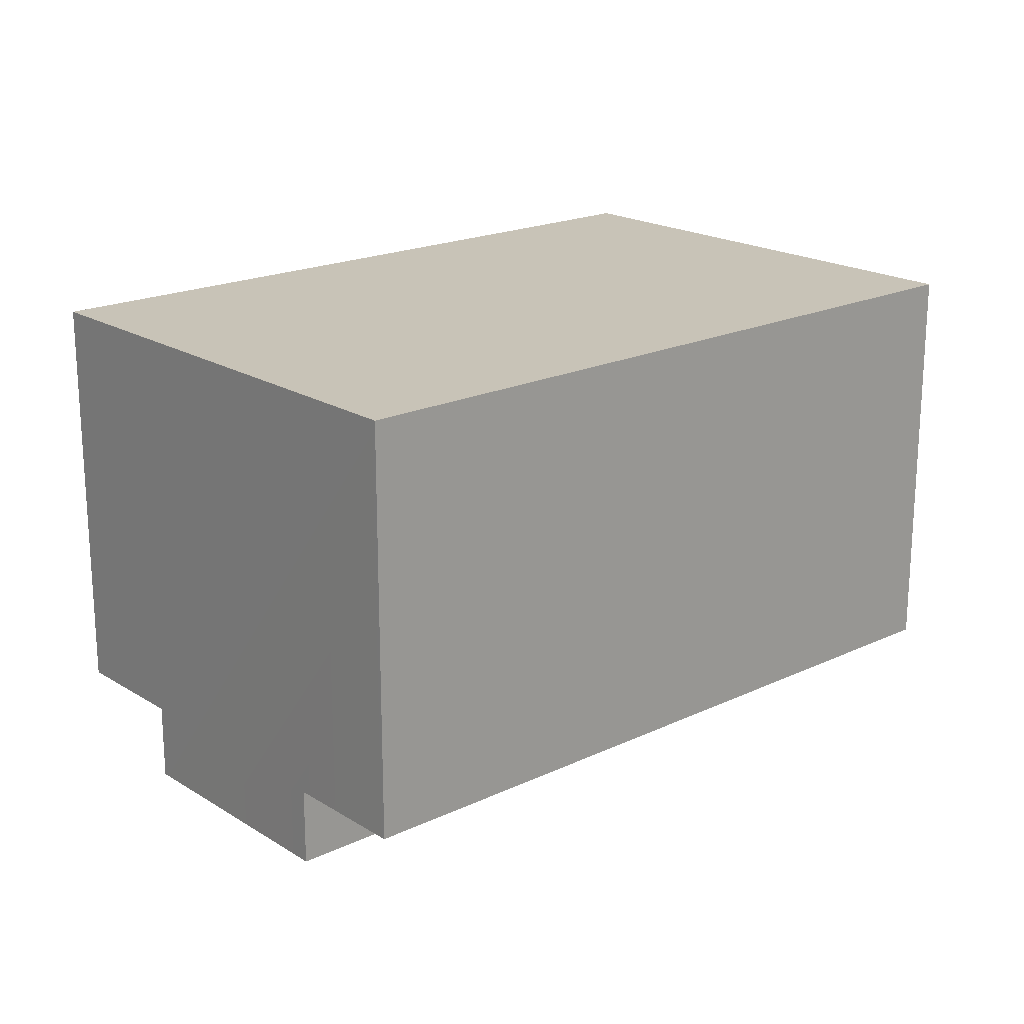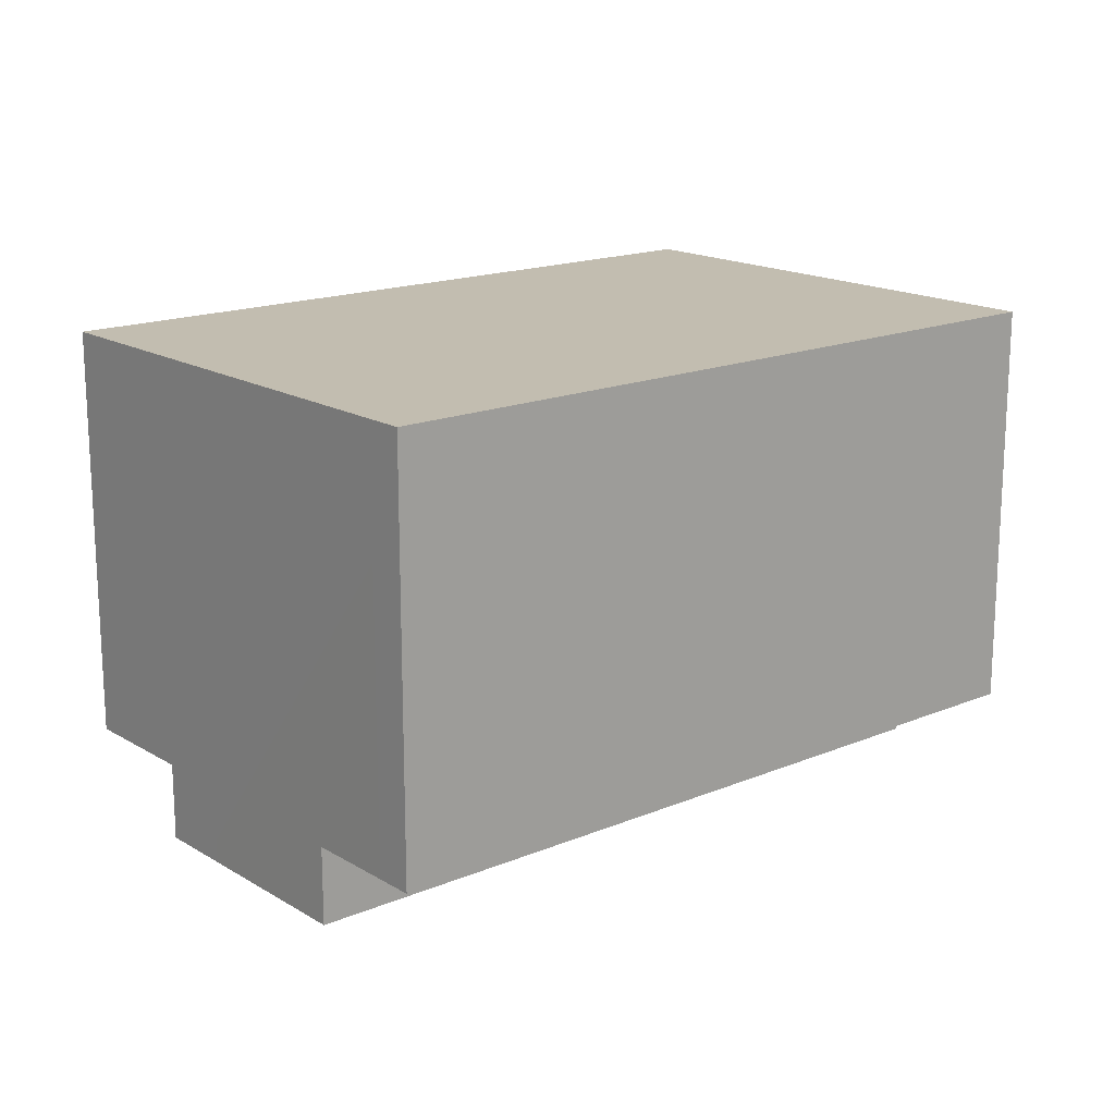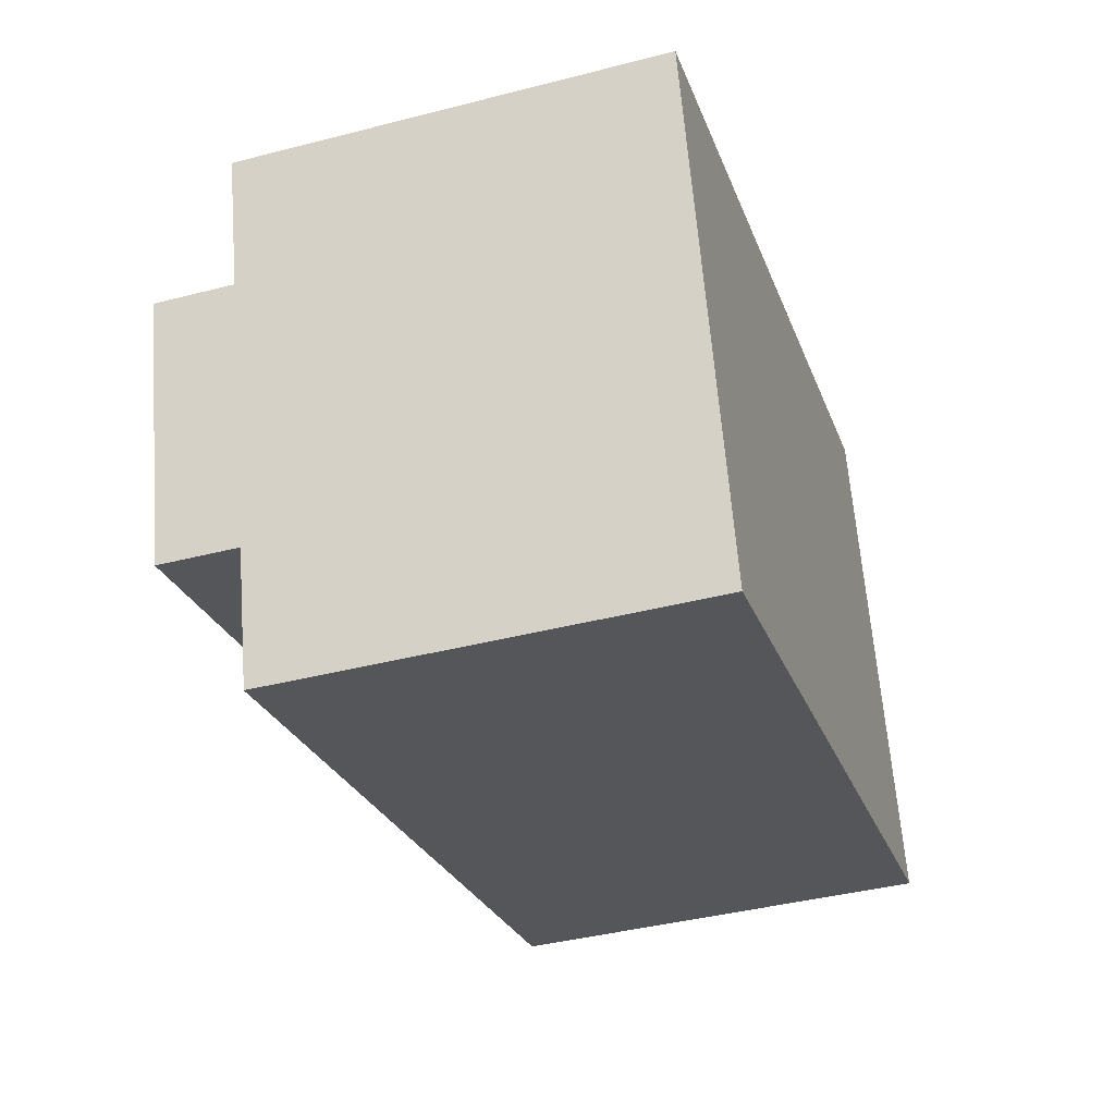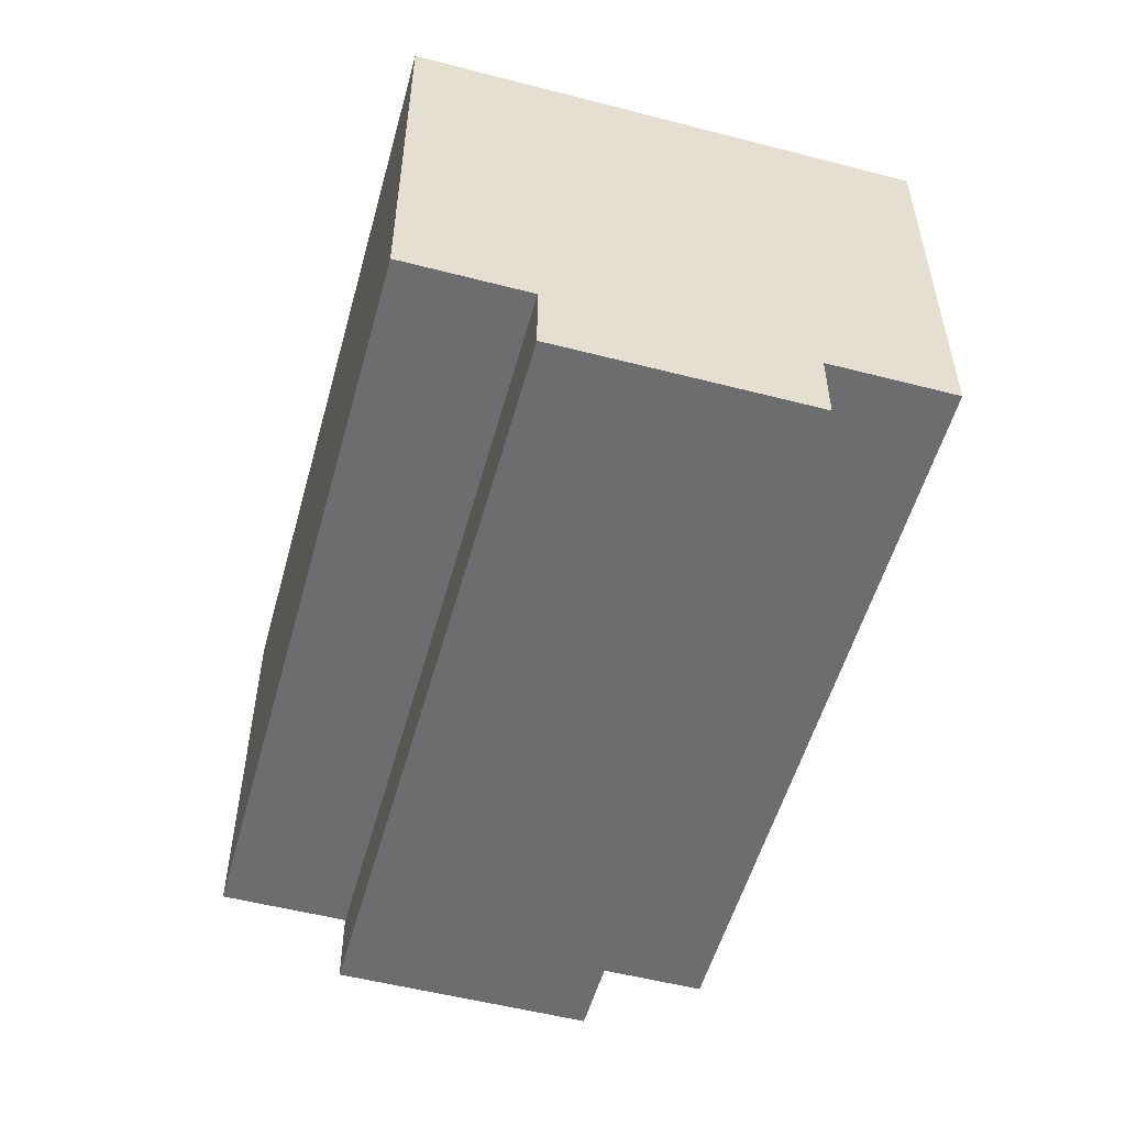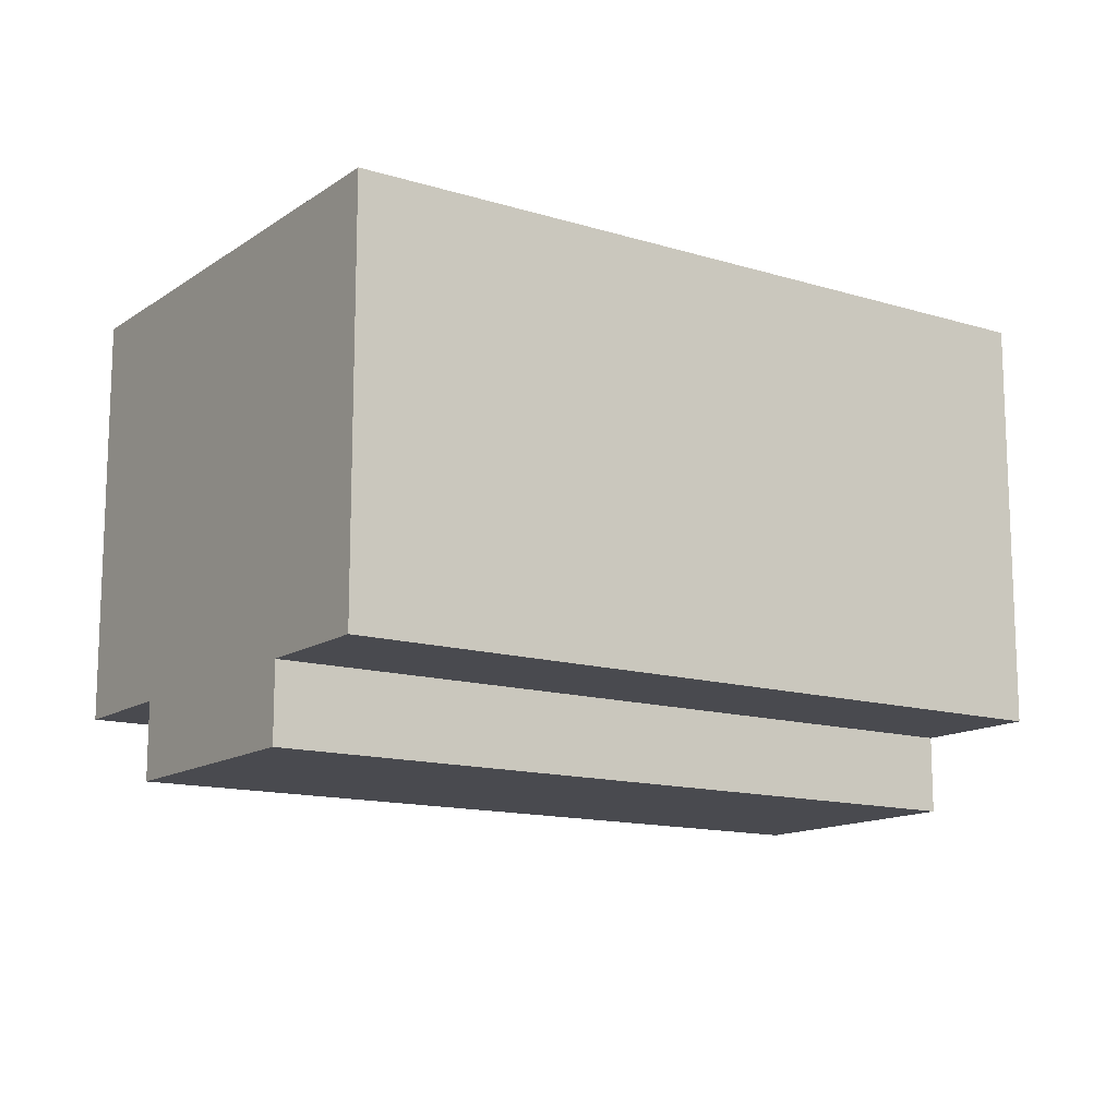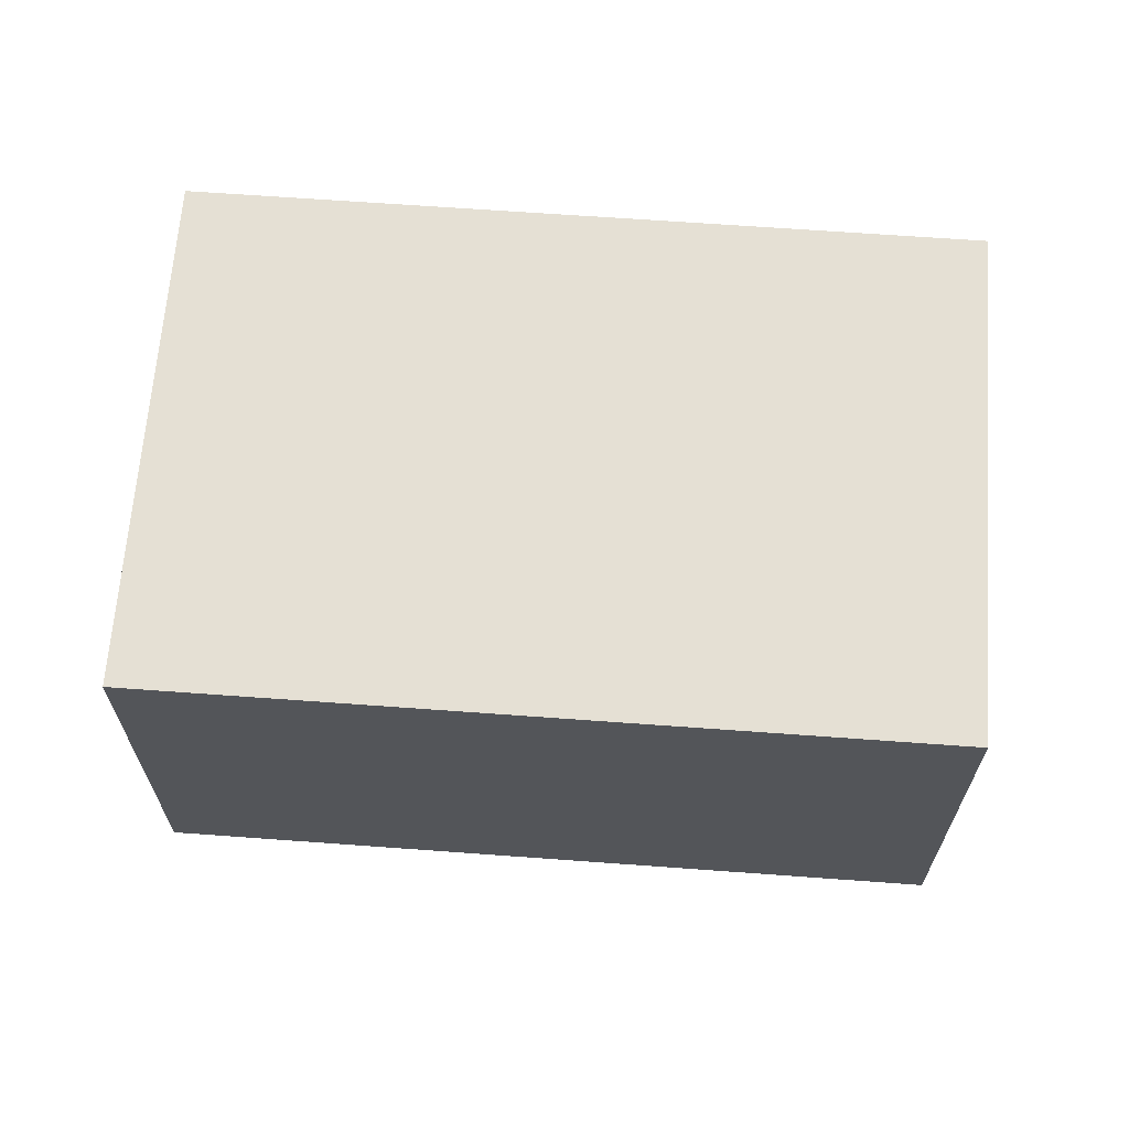
<metadata>
{"format":"obj","ext":"obj","renderer":"f3d","projection":"perspective","resolution":1024,"background":"white","views":[{"elev":19.6,"azim":153.7,"up":"+Y"},{"elev":16.8,"azim":154.9,"up":"+Y"},{"elev":-40.7,"azim":107.5,"up":"+Z"},{"elev":-53.8,"azim":89.6,"up":"+Y"},{"elev":-13.5,"azim":160.6,"up":"+Y"},{"elev":65.6,"azim":19.2,"up":"+Y"}]}
</metadata>
<code>
g Object002
v 0.6597 -0.325 -0.4356
v 0.595 0.475 -0.6771
v 0.595 -0.325 -0.6771
v 0.7891 -0.475 0.04737
v 0.7891 -0.325 0.04737
v 0.8539 -0.325 0.2888
v 0.8539 0.475 0.2888
v 0.6597 -0.475 -0.4356
v 0.8539 0.475 0.2888
v -0.8539 0.475 -0.2888
v 0.595 0.475 -0.6771
v -0.595 0.475 0.6771
v 0.8539 -0.325 0.2888
v -0.595 0.475 0.6771
v 0.8539 0.475 0.2888
v -0.595 -0.325 0.6771
v 0.7891 -0.325 0.04737
v -0.595 -0.325 0.6771
v 0.8539 -0.325 0.2888
v -0.6597 -0.325 0.4356
v 0.6597 -0.475 -0.4356
v -0.6597 -0.475 0.4356
v 0.7891 -0.475 0.04737
v -0.7891 -0.475 -0.04737
v 0.595 -0.325 -0.6771
v -0.7891 -0.325 -0.04737
v 0.6597 -0.325 -0.4356
v -0.8539 -0.325 -0.2888
v 0.595 0.475 -0.6771
v -0.8539 -0.325 -0.2888
v 0.595 -0.325 -0.6771
v -0.8539 0.475 -0.2888
v -0.595 -0.325 0.6771
v -0.8539 0.475 -0.2888
v -0.595 0.475 0.6771
v -0.6597 -0.325 0.4356
v -0.7891 -0.325 -0.04737
v -0.8539 -0.325 -0.2888
v -0.6597 -0.475 0.4356
v -0.7891 -0.475 -0.04737
v 0.6597 -0.475 -0.4356
v -0.7891 -0.325 -0.04737
v -0.7891 -0.475 -0.04737
v 0.6597 -0.325 -0.4356
v -0.6597 -0.475 0.4356
v 0.7891 -0.325 0.04737
v 0.7891 -0.475 0.04737
v -0.6597 -0.325 0.4356
g Object002_0
f 3 2 1
f 2 4 1
f 5 4 2
f 6 5 2
f 7 6 2
f 4 8 1
f 11 10 9
f 12 9 10
f 15 14 13
f 16 13 14
f 19 18 17
f 20 17 18
f 23 22 21
f 24 21 22
f 27 26 25
f 28 25 26
f 31 30 29
f 32 29 30
f 35 34 33
f 33 34 36
f 34 37 36
f 38 37 34
f 36 37 39
f 39 37 40
f 43 42 41
f 44 41 42
f 47 46 45
f 48 45 46

</code>
